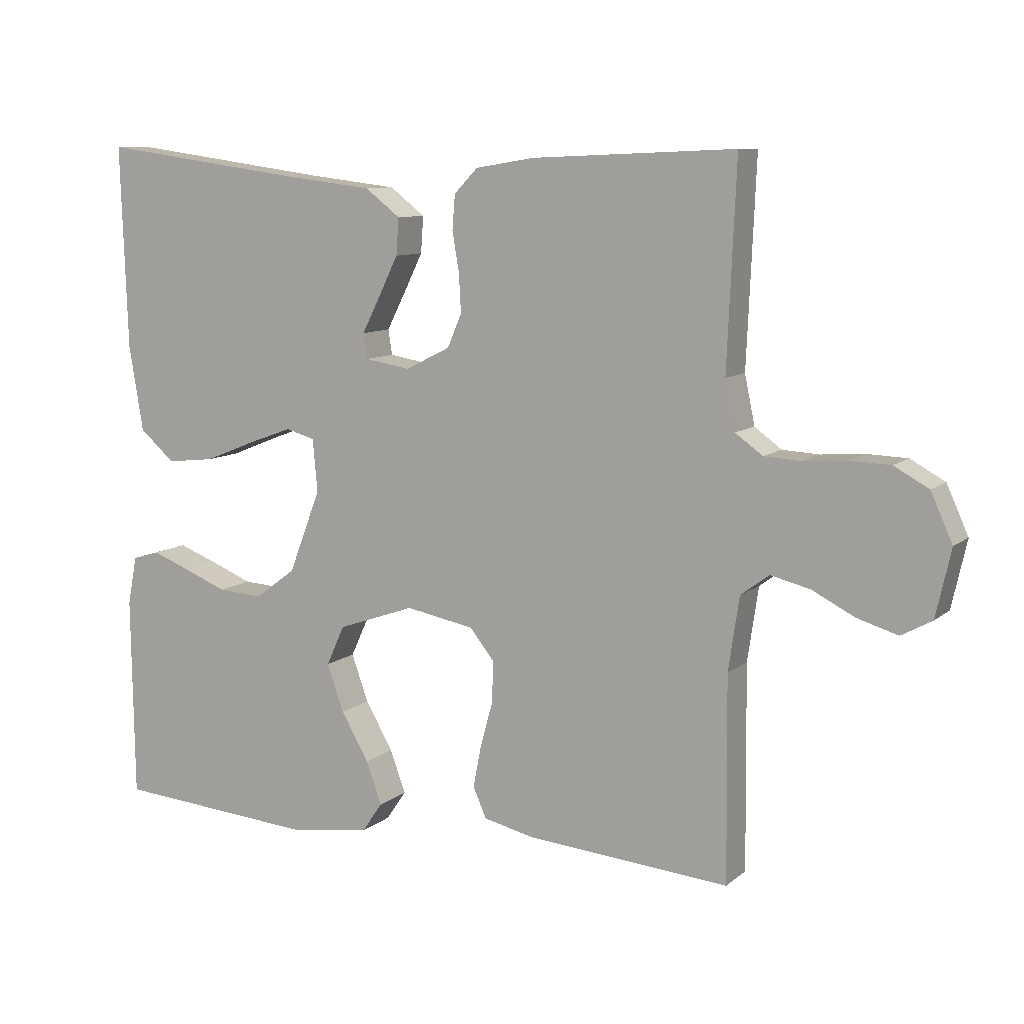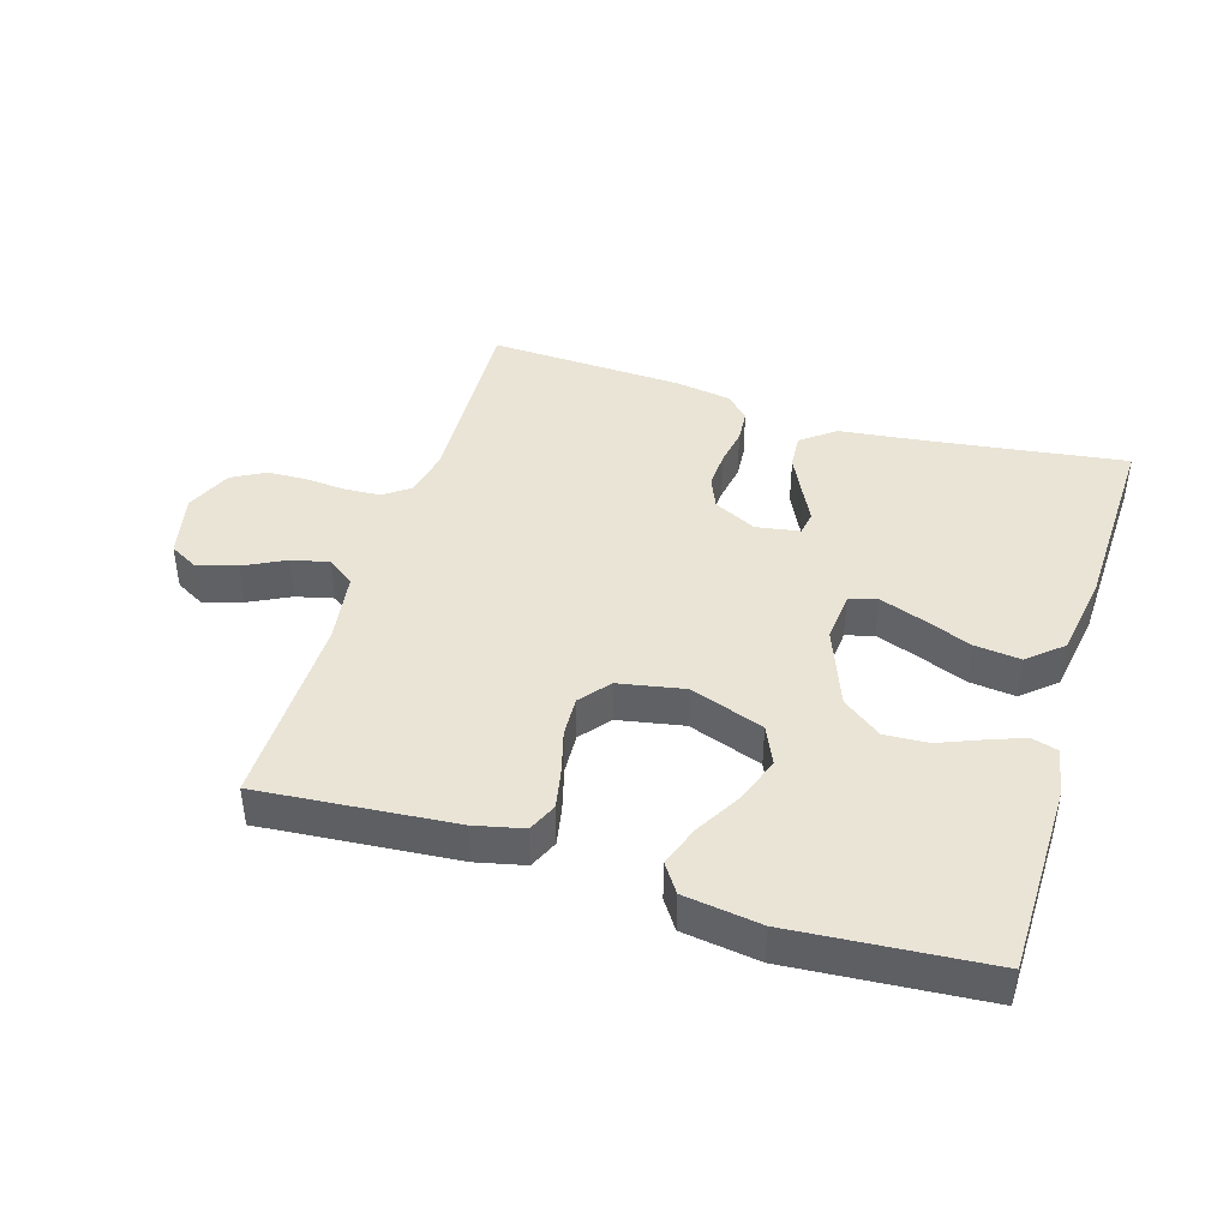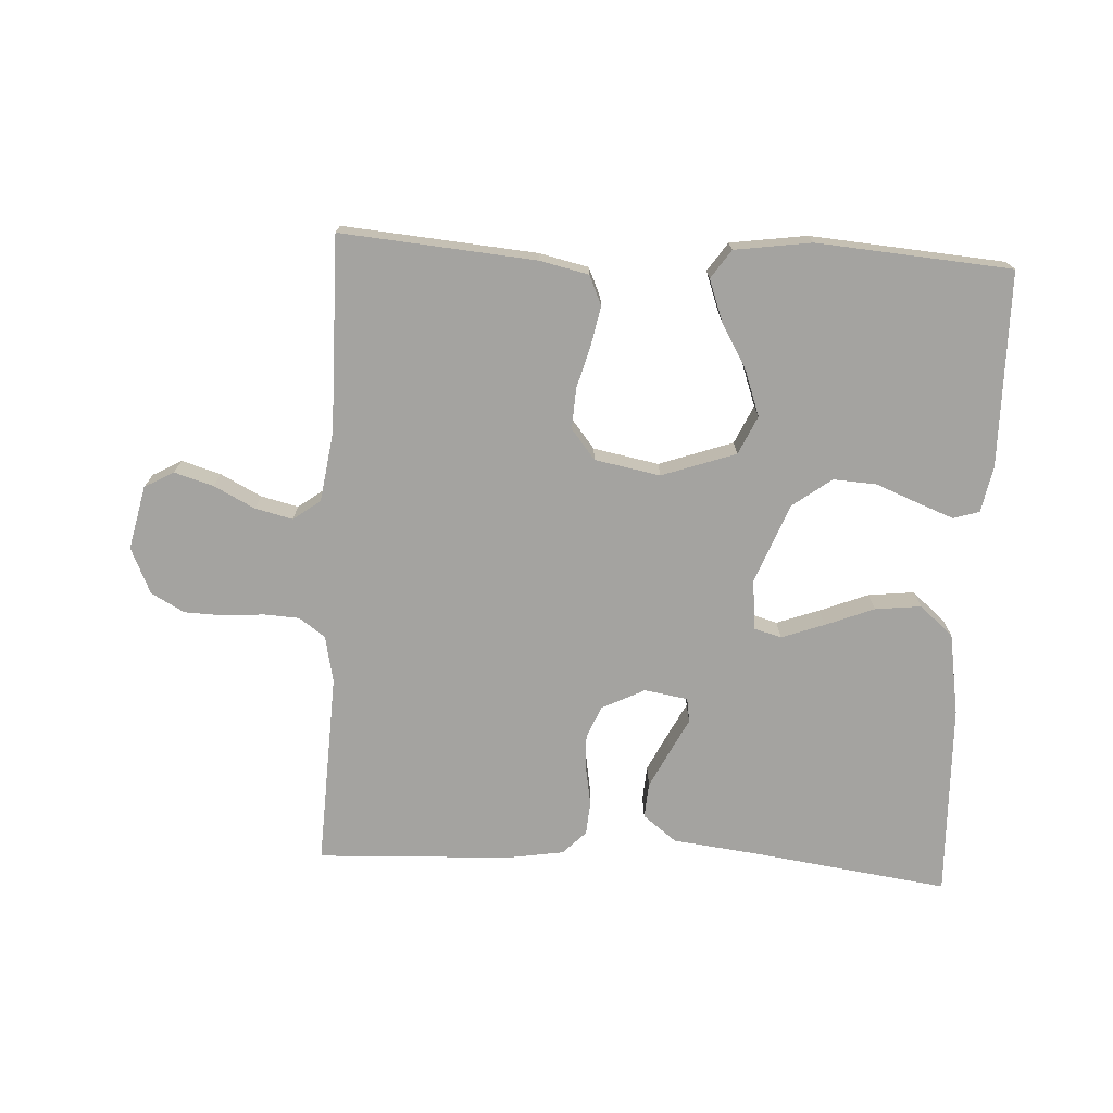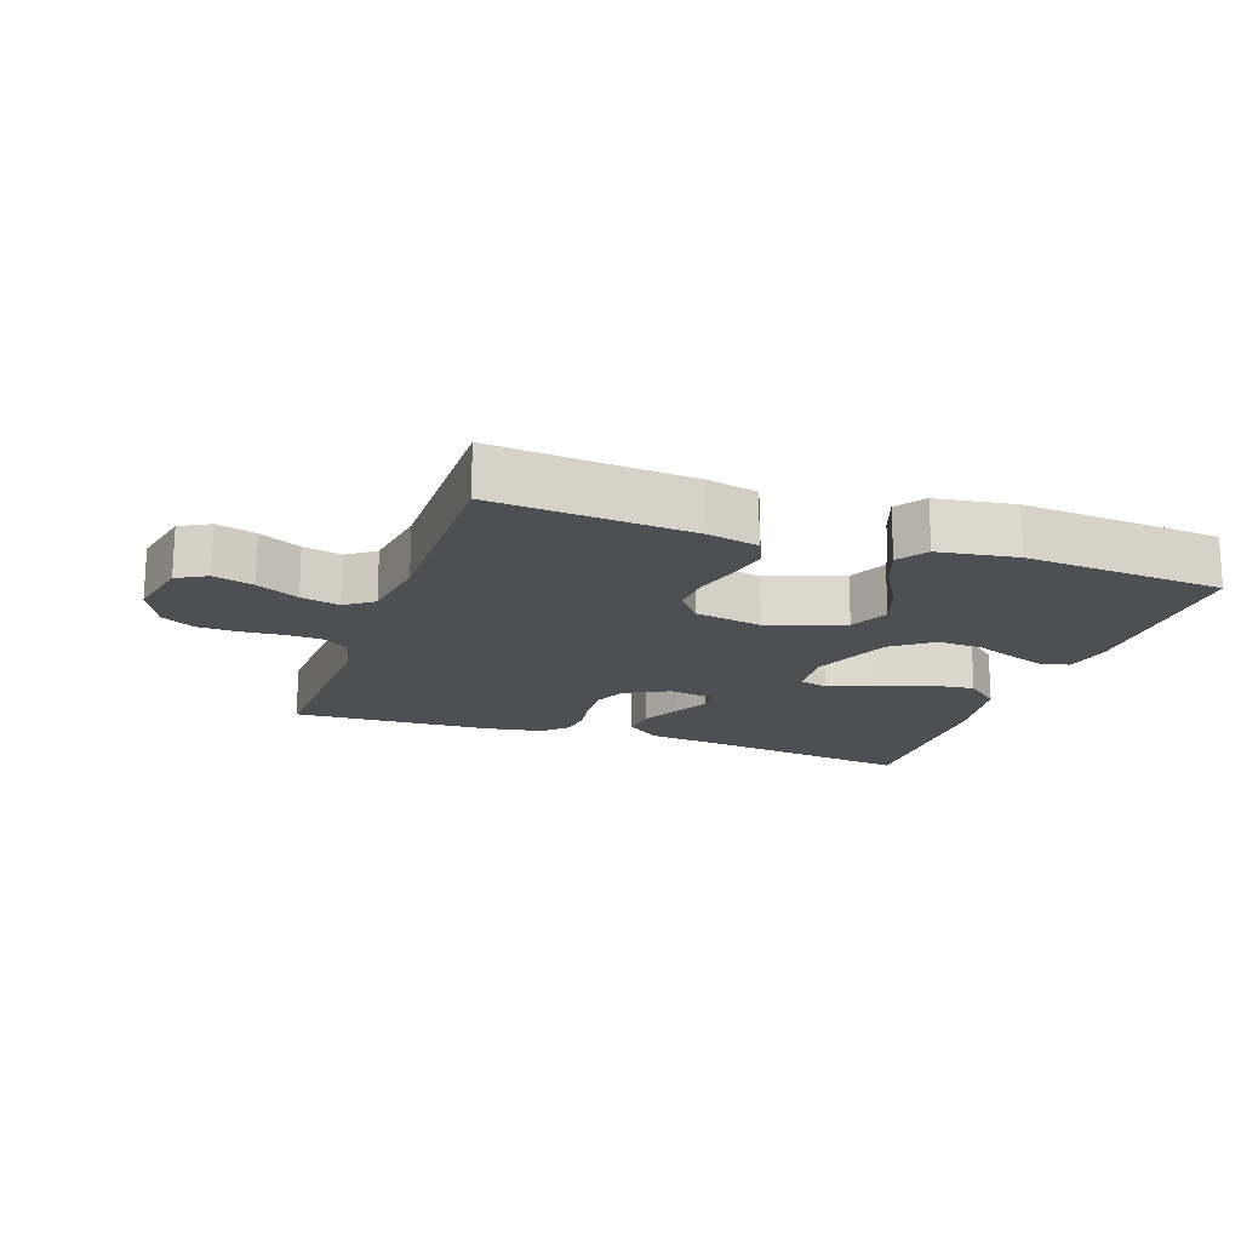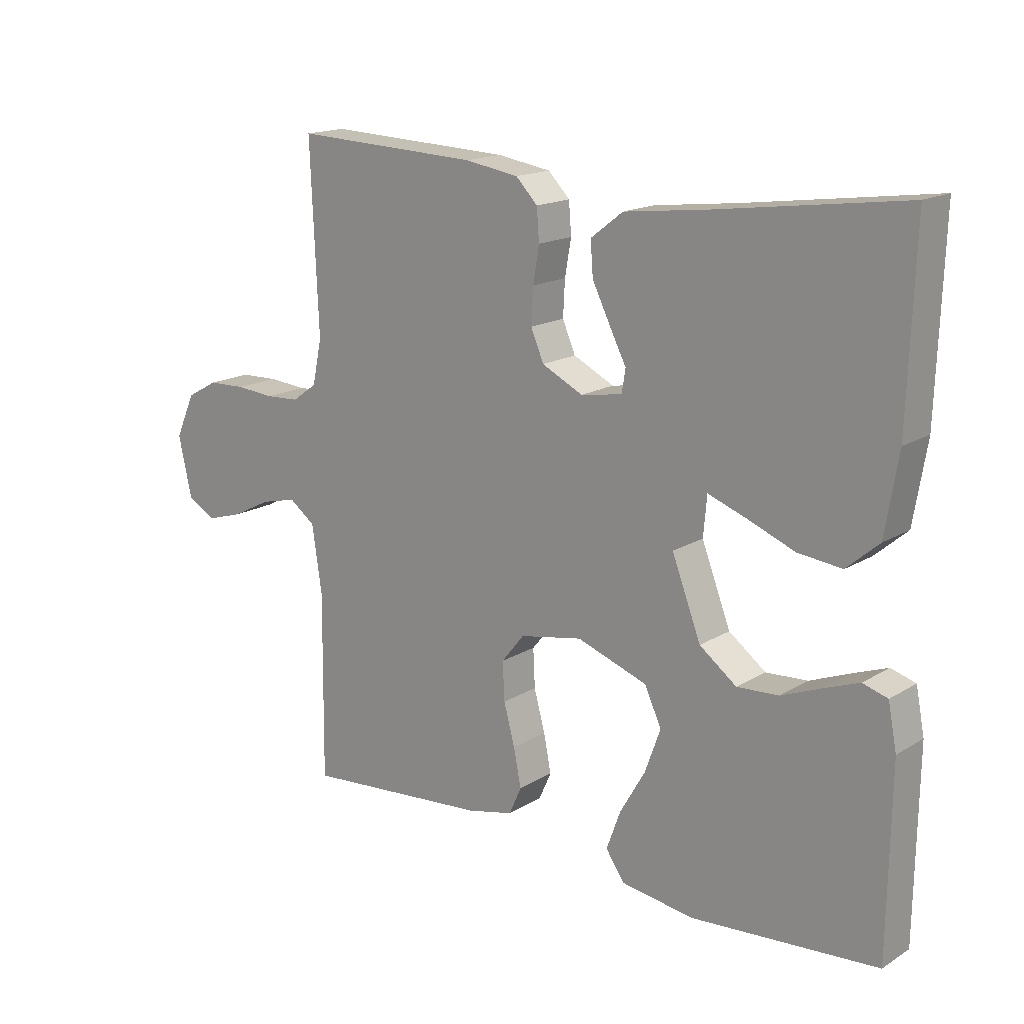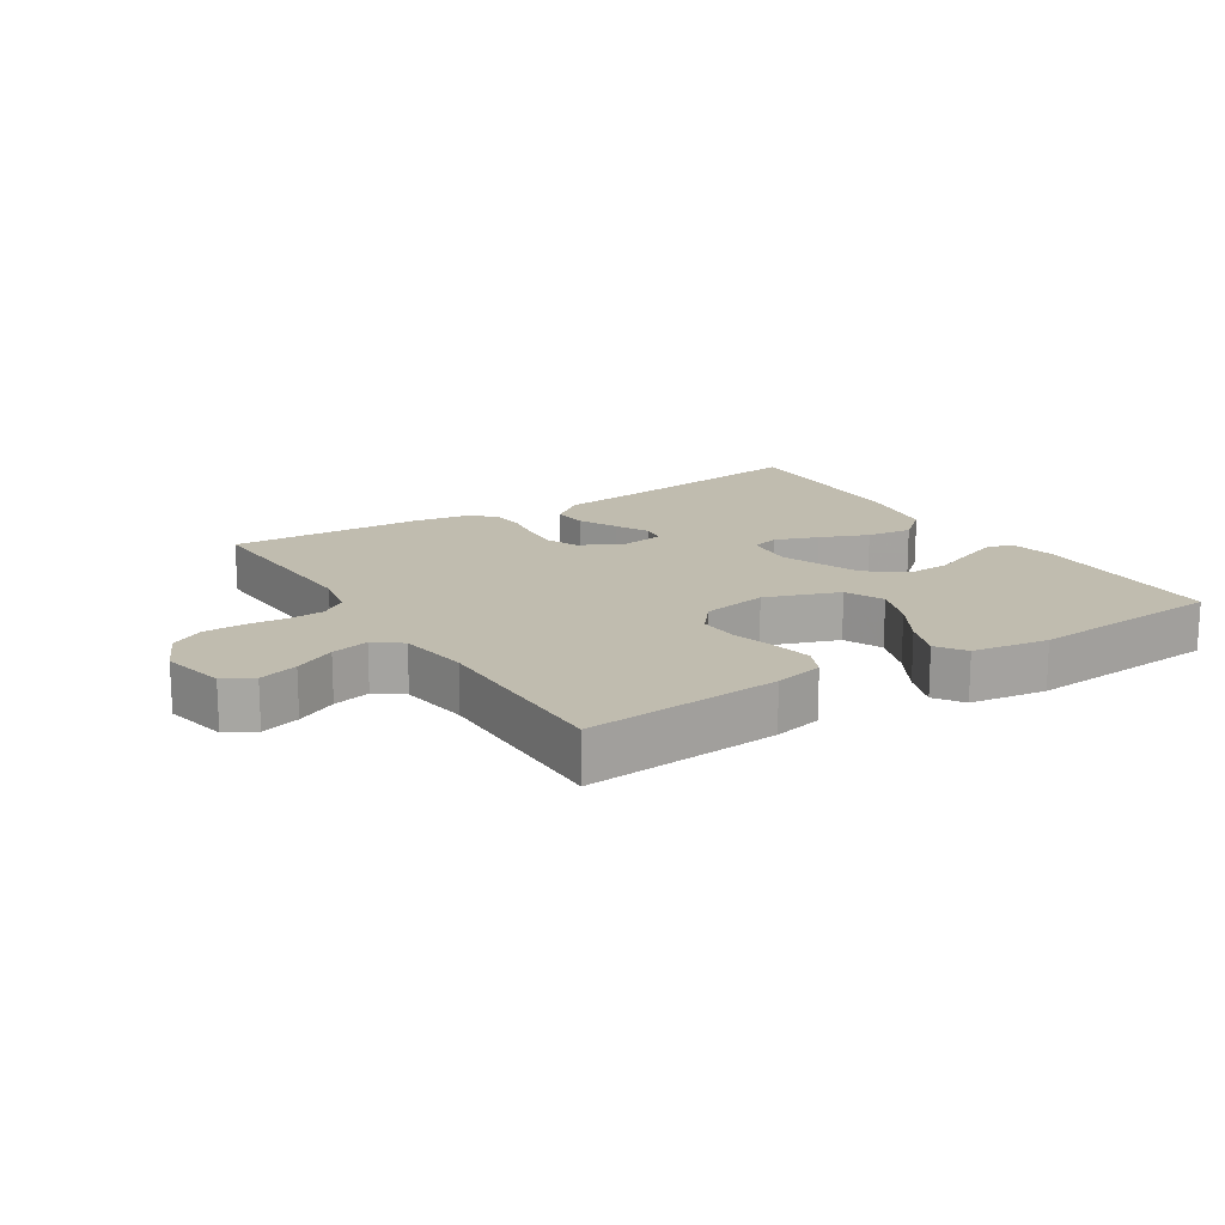
<metadata>
{"format":"obj","ext":"obj","renderer":"f3d","projection":"perspective","resolution":1024,"background":"white","views":[{"elev":9.5,"azim":27.6,"up":"+Z"},{"elev":42.7,"azim":-163.0,"up":"+Y"},{"elev":-72.9,"azim":176.9,"up":"+Y"},{"elev":-17.5,"azim":160.9,"up":"+Y"},{"elev":16.5,"azim":-140.7,"up":"+Z"},{"elev":16.3,"azim":147.8,"up":"+Y"}]}
</metadata>
<code>
v -0.5 0.07 -0.5
v -0.504 0.07 -0.2
v -0.49 0.07 -0.128
v -0.45 0.07 -0.116
v -0.394 0.07 -0.137
v -0.329 0.07 -0.163
v -0.262 0.07 -0.167
v -0.202 0.07 -0.122
v -0.155 0.07 0
v -0.162 0.07 0.078
v -0.205 0.07 0.09
v -0.271 0.07 0.066
v -0.346 0.07 0.036
v -0.417 0.07 0.028
v -0.469 0.07 0.073
v -0.49 0.07 0.2
v -0.5 0.07 0.5
v -0.2 0.07 0.459
v -0.065 0.07 0.443
v -0.013 0.07 0.403
v -0.017 0.07 0.349
v -0.046 0.07 0.29
v -0.073 0.07 0.237
v -0.067 0.07 0.2
v 0 0.07 0.189
v 0.066 0.07 0.222
v 0.087 0.07 0.271
v 0.084 0.07 0.328
v 0.074 0.07 0.386
v 0.078 0.07 0.437
v 0.113 0.07 0.473
v 0.2 0.07 0.487
v 0.5 0.07 0.5
v 0.487 0.07 0.2
v 0.502 0.07 0.128
v 0.542 0.07 0.099
v 0.597 0.07 0.096
v 0.659 0.07 0.101
v 0.72 0.07 0.099
v 0.771 0.07 0.071
v 0.803 0.07 0
v 0.781 0.07 -0.099
v 0.736 0.07 -0.124
v 0.676 0.07 -0.106
v 0.613 0.07 -0.074
v 0.555 0.07 -0.06
v 0.513 0.07 -0.091
v 0.497 0.07 -0.2
v 0.5 0.07 -0.5
v 0.2 0.07 -0.475
v 0.125 0.07 -0.458
v 0.105 0.07 -0.413
v 0.117 0.07 -0.352
v 0.135 0.07 -0.286
v 0.138 0.07 -0.224
v 0.101 0.07 -0.178
v 0 0.07 -0.159
v -0.114 0.07 -0.199
v -0.141 0.07 -0.258
v -0.116 0.07 -0.328
v -0.075 0.07 -0.399
v -0.052 0.07 -0.462
v -0.082 0.07 -0.506
v -0.2 0.07 -0.523
v -0.5 0 -0.5
v -0.504 0 -0.2
v -0.49 0 -0.128
v -0.45 0 -0.116
v -0.394 0 -0.137
v -0.329 0 -0.163
v -0.262 0 -0.167
v -0.202 0 -0.122
v -0.155 0 0
v -0.162 0 0.078
v -0.205 0 0.09
v -0.271 0 0.066
v -0.346 0 0.036
v -0.417 0 0.028
v -0.469 0 0.073
v -0.49 0 0.2
v -0.5 0 0.5
v -0.2 0 0.459
v -0.065 0 0.443
v -0.013 0 0.403
v -0.017 0 0.349
v -0.046 0 0.29
v -0.073 0 0.237
v -0.067 0 0.2
v 0 0 0.189
v 0.066 0 0.222
v 0.087 0 0.271
v 0.084 0 0.328
v 0.074 0 0.386
v 0.078 0 0.437
v 0.113 0 0.473
v 0.2 0 0.487
v 0.5 0 0.5
v 0.487 0 0.2
v 0.502 0 0.128
v 0.542 0 0.099
v 0.597 0 0.096
v 0.659 0 0.101
v 0.72 0 0.099
v 0.771 0 0.071
v 0.803 0 0
v 0.781 0 -0.099
v 0.736 0 -0.124
v 0.676 0 -0.106
v 0.613 0 -0.074
v 0.555 0 -0.06
v 0.513 0 -0.091
v 0.497 0 -0.2
v 0.5 0 -0.5
v 0.2 0 -0.475
v 0.125 0 -0.458
v 0.105 0 -0.413
v 0.117 0 -0.352
v 0.135 0 -0.286
v 0.138 0 -0.224
v 0.101 0 -0.178
v 0 0 -0.159
v -0.114 0 -0.199
v -0.141 0 -0.258
v -0.116 0 -0.328
v -0.075 0 -0.399
v -0.052 0 -0.462
v -0.082 0 -0.506
v -0.2 0 -0.523
f 60 61 62 63
f 59 60 63 64
f 51 52 53 54
f 49 50 51 54
f 48 49 54 55
f 47 48 55 56
f 42 43 44 45
f 42 45 46
f 41 42 46
f 40 41 46
f 37 38 39 40
f 36 37 40 46
f 35 36 46 47
f 31 32 33 34
f 28 29 30 31
f 27 28 31 34
f 26 27 34 35
f 20 21 22 23
f 18 19 20 23
f 18 23 24
f 17 18 24
f 16 17 24
f 15 16 24 25
f 12 13 14 15
f 11 12 15 25
f 3 4 5 6
f 1 2 3 6
f 59 64 1 6
f 58 59 6 7
f 57 58 7 8
f 35 47 56 57
f 25 26 35 57
f 25 57 8 9
f 10 11 25
f 9 10 25
f 127 126 125 124
f 128 127 124 123
f 118 117 116 115
f 118 115 114 113
f 119 118 113 112
f 120 119 112 111
f 109 108 107 106
f 110 109 106
f 110 106 105
f 110 105 104
f 104 103 102 101
f 110 104 101 100
f 111 110 100 99
f 98 97 96 95
f 95 94 93 92
f 98 95 92 91
f 99 98 91 90
f 87 86 85 84
f 87 84 83 82
f 88 87 82
f 88 82 81
f 88 81 80
f 89 88 80 79
f 79 78 77 76
f 89 79 76 75
f 70 69 68 67
f 70 67 66 65
f 70 65 128 123
f 71 70 123 122
f 72 71 122 121
f 121 120 111 99
f 121 99 90 89
f 73 72 121 89
f 89 75 74
f 89 74 73
f 1 65 66 2
f 2 66 67 3
f 3 67 68 4
f 4 68 69 5
f 5 69 70 6
f 6 70 71 7
f 7 71 72 8
f 8 72 73 9
f 9 73 74 10
f 10 74 75 11
f 11 75 76 12
f 12 76 77 13
f 13 77 78 14
f 14 78 79 15
f 15 79 80 16
f 16 80 81 17
f 17 81 82 18
f 18 82 83 19
f 19 83 84 20
f 20 84 85 21
f 21 85 86 22
f 22 86 87 23
f 23 87 88 24
f 24 88 89 25
f 25 89 90 26
f 26 90 91 27
f 27 91 92 28
f 28 92 93 29
f 29 93 94 30
f 30 94 95 31
f 31 95 96 32
f 32 96 97 33
f 33 97 98 34
f 34 98 99 35
f 35 99 100 36
f 36 100 101 37
f 37 101 102 38
f 38 102 103 39
f 39 103 104 40
f 40 104 105 41
f 41 105 106 42
f 42 106 107 43
f 43 107 108 44
f 44 108 109 45
f 45 109 110 46
f 46 110 111 47
f 47 111 112 48
f 48 112 113 49
f 49 113 114 50
f 50 114 115 51
f 51 115 116 52
f 52 116 117 53
f 53 117 118 54
f 54 118 119 55
f 55 119 120 56
f 56 120 121 57
f 57 121 122 58
f 58 122 123 59
f 59 123 124 60
f 60 124 125 61
f 61 125 126 62
f 62 126 127 63
f 63 127 128 64
f 64 128 65 1

</code>
